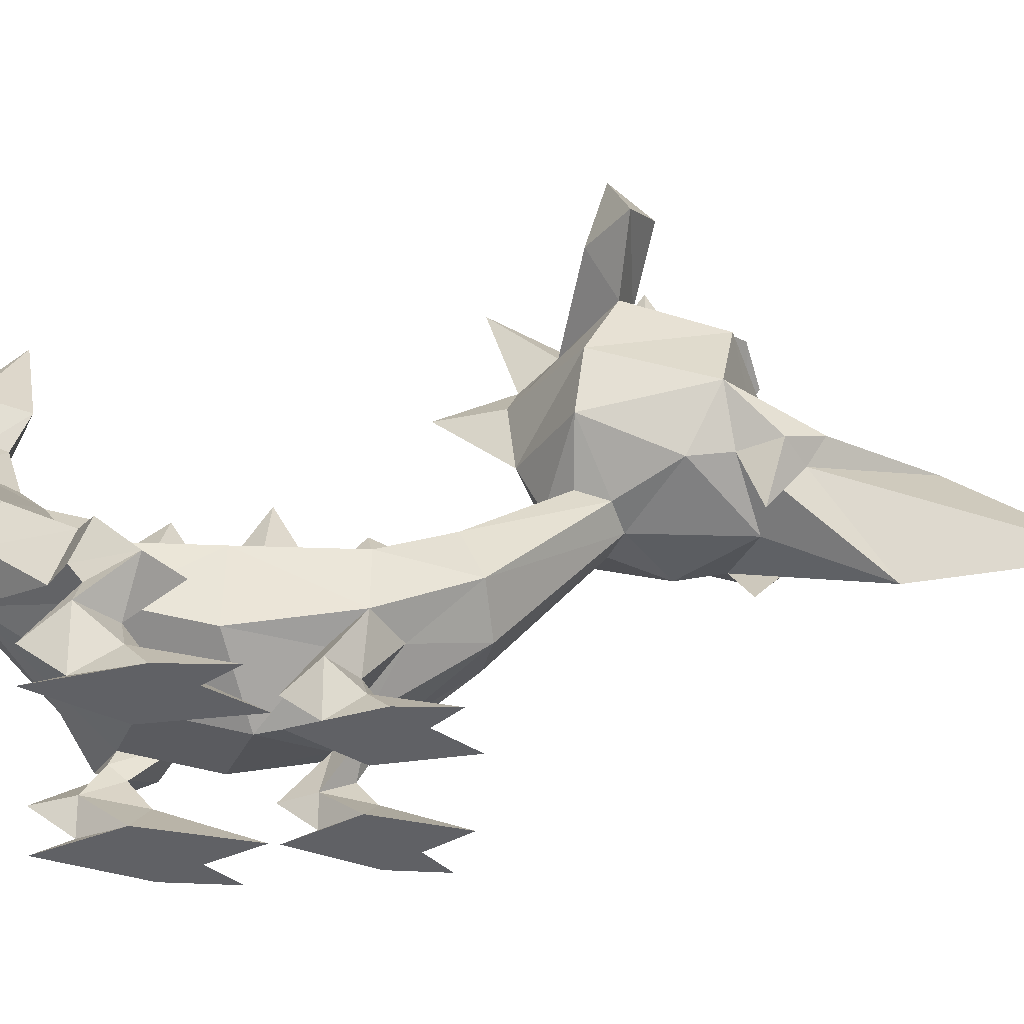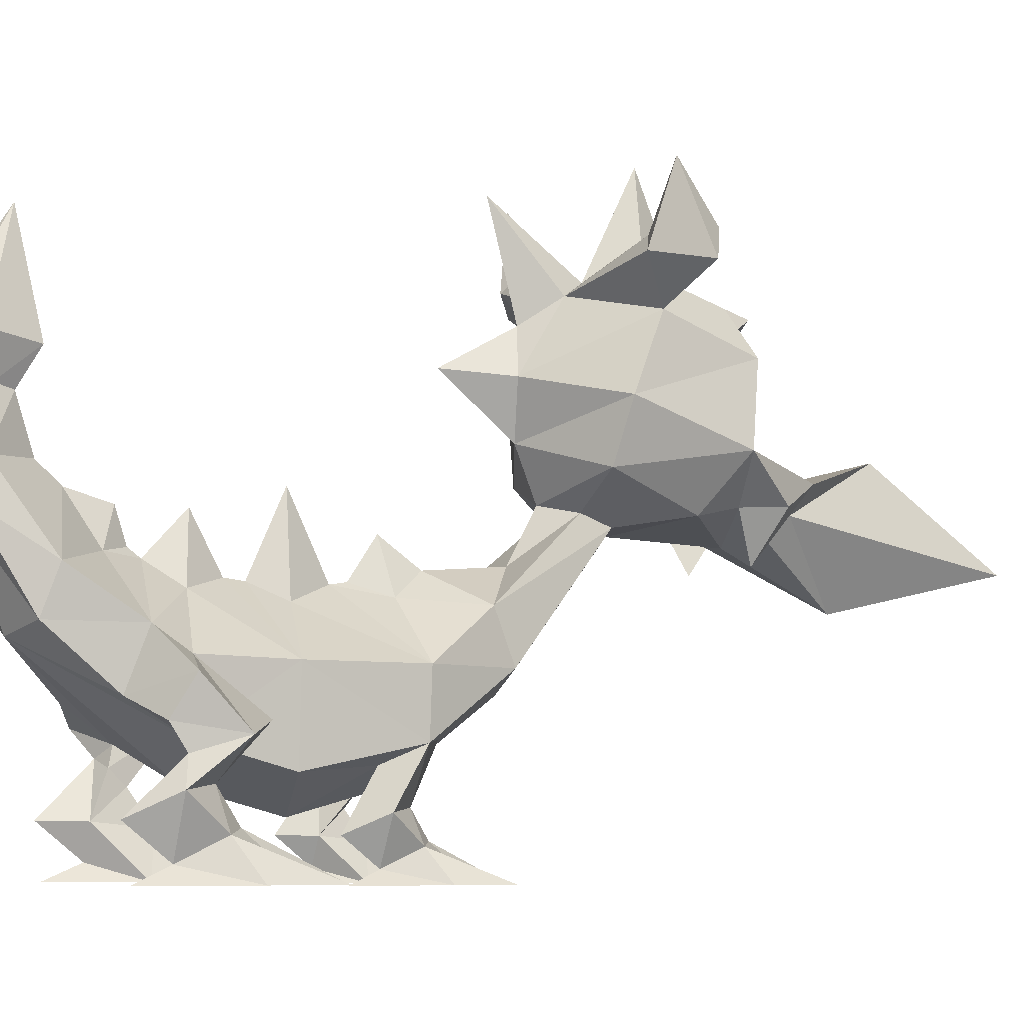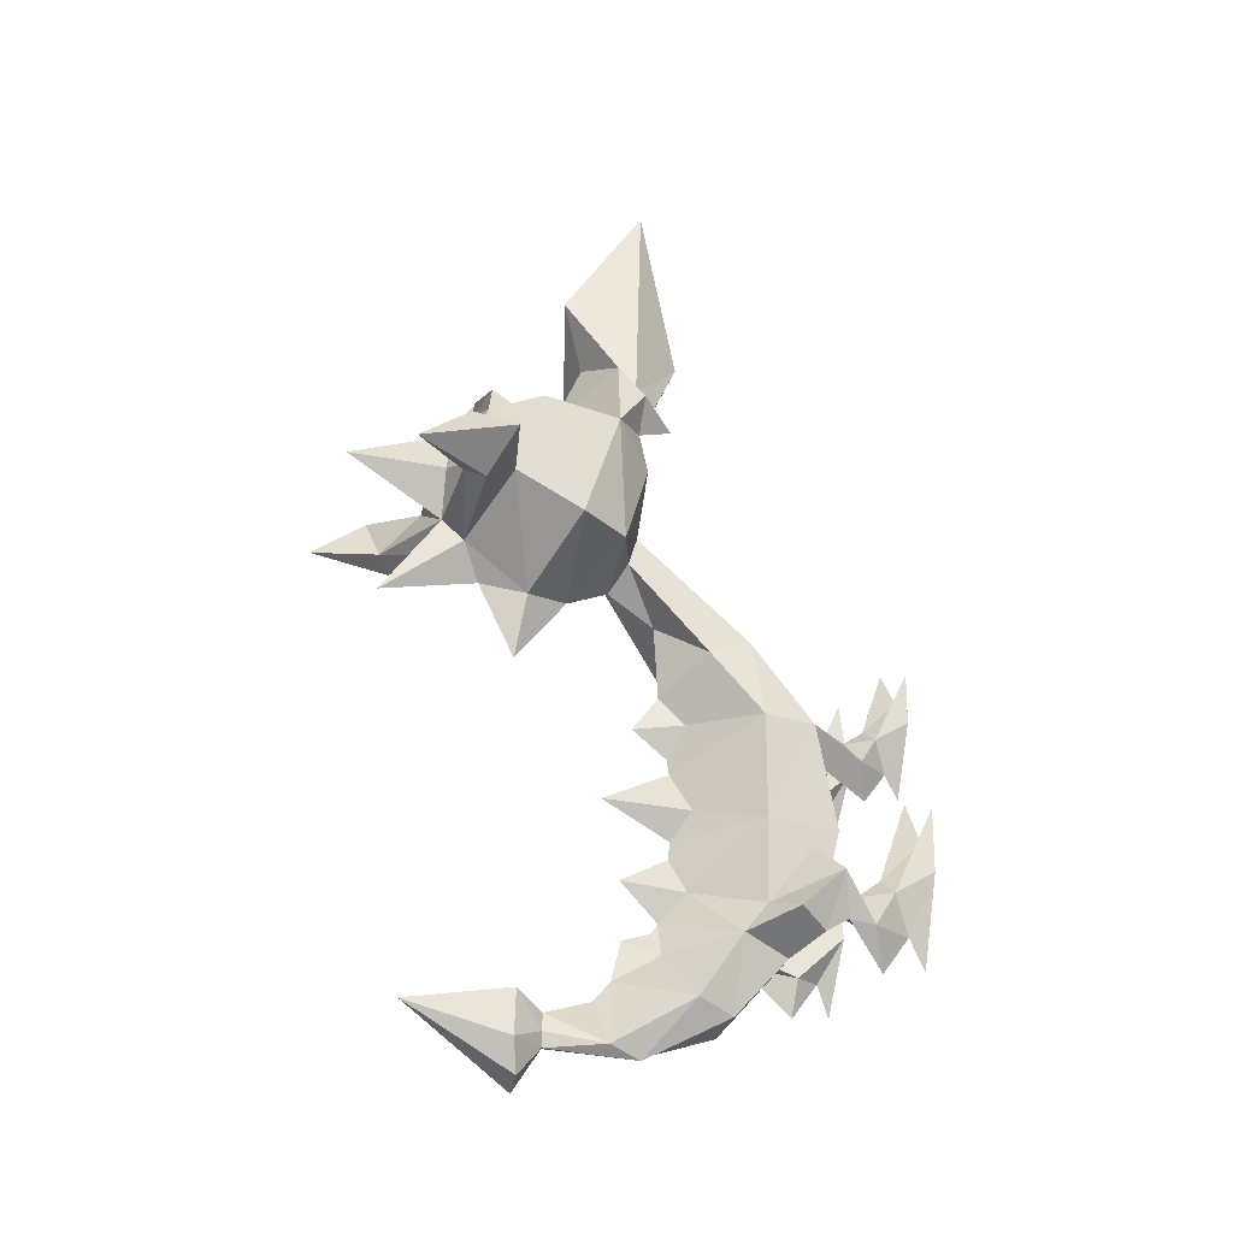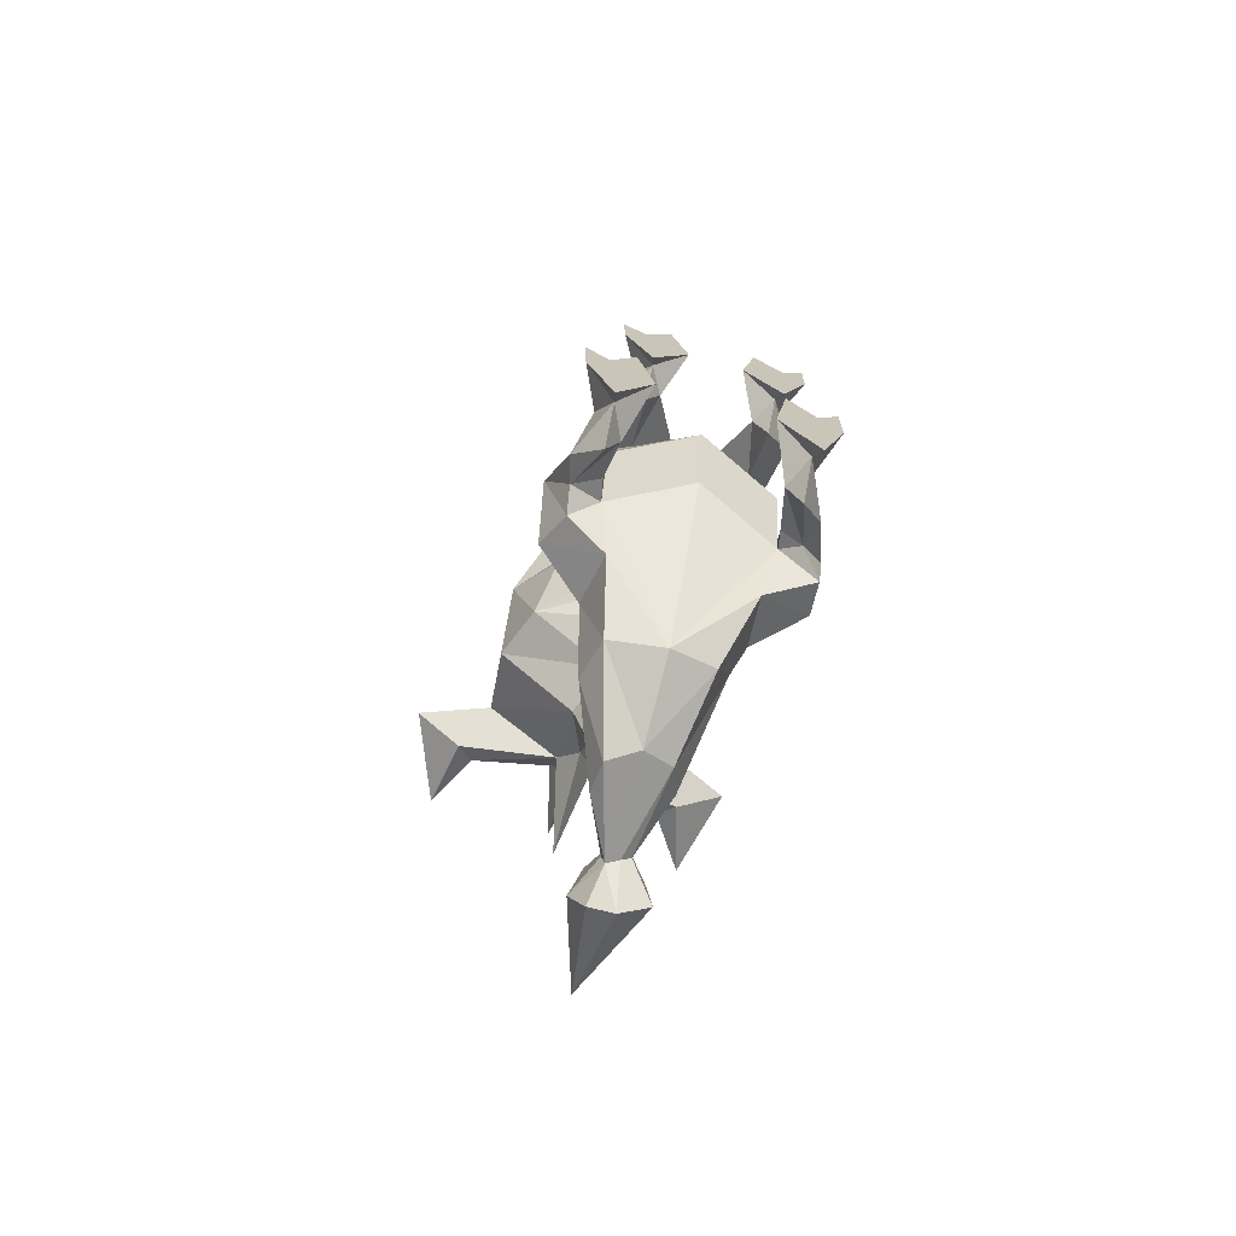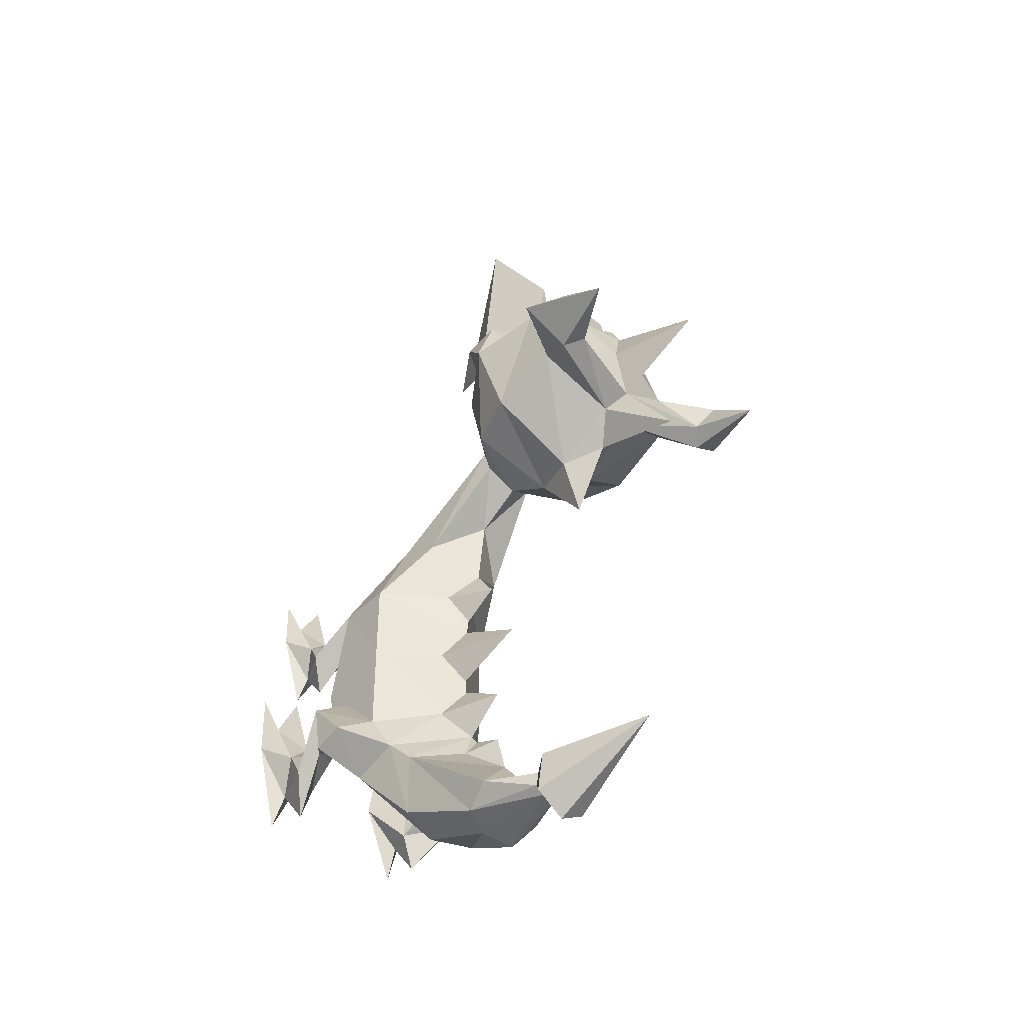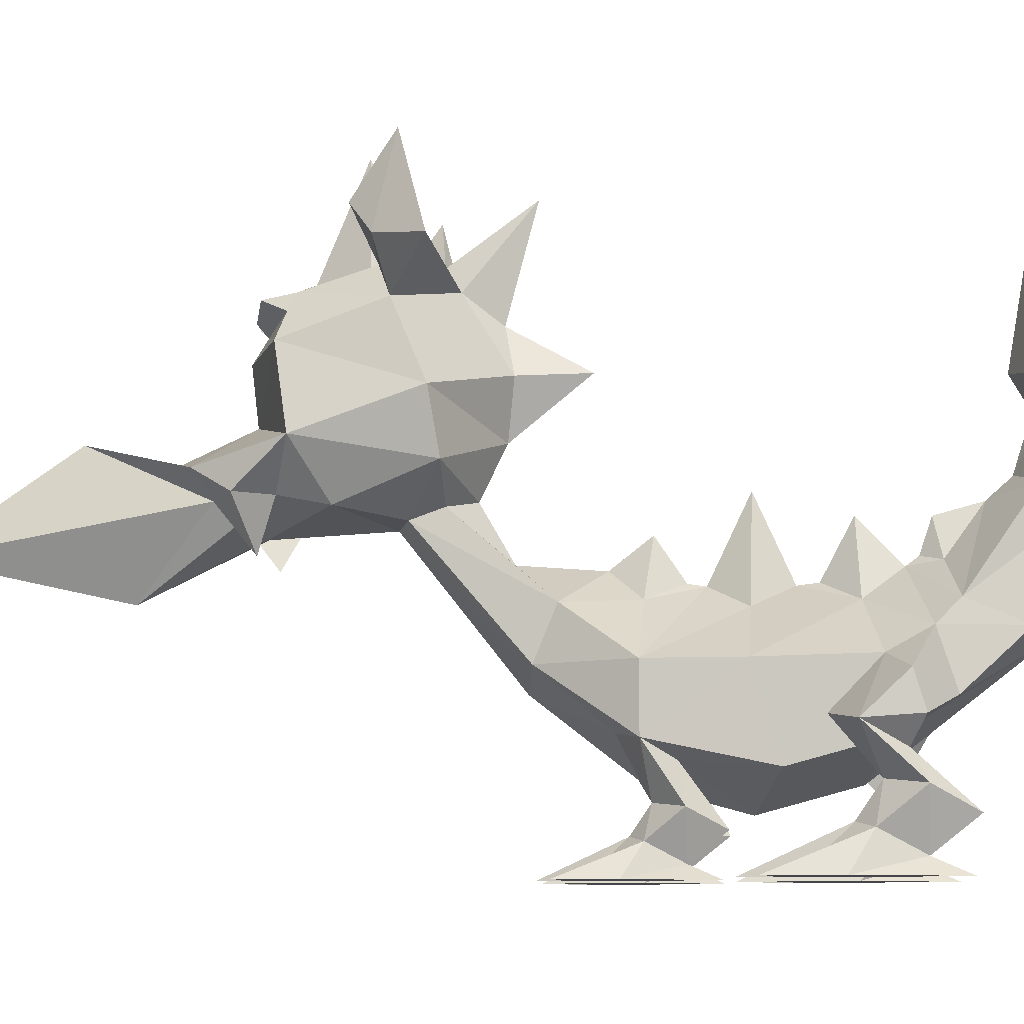
<metadata>
{"format":"obj","ext":"obj","renderer":"f3d","projection":"perspective","resolution":1024,"background":"white","views":[{"elev":-48.5,"azim":-92.1,"up":"+Y"},{"elev":-6.4,"azim":-118.5,"up":"+Y"},{"elev":-24.5,"azim":-116.8,"up":"+Z"},{"elev":-72.5,"azim":-15.4,"up":"+Z"},{"elev":-41.3,"azim":134.9,"up":"+Z"},{"elev":-8.8,"azim":96.6,"up":"+Y"}]}
</metadata>
<code>
o Cube.001_Cube.004
v 0.7377 0.7456 -0.365
v 0.7872 1.504 -1.058
v 0.7754 1.487 -0.1429
v -0.1284 1.98 -0.9555
v 0.04218 2.078 -0.622
v 0.05415 2.549 -0.8726
v 0.2517 1.932 -0.912
v 0.0476 2.182 -1.216
v -0.7071 1.487 -0.365
v -0.6575 0.9516 -1.134
v -0.6693 0.7456 -0.365
v 0.04599 0.6568 -0.912
v 0.7495 0.9516 -1.134
v 0.03415 0.4509 -0.1429
v 0.05299 1.624 -2.162
v 0.049 2.255 -1.318
v 0.1639 2.214 -1.484
v 0.04267 2.539 -1.413
v -0.5415 1.226 -1.553
v 0.03809 2.638 -1.784
v -0.6285 1.7 -1.398
v -0.4244 1.71 -2.089
v 0.4544 1.714 -2.069
v 0.7092 1.7 -1.398
v 0.6748 1.226 -1.553
v 0.03415 2.062 0.17
v 0.2276 1.895 -0.1429
v 0.04113 2.737 -0.1543
v -0.6693 0.9517 0.6037
v -0.7071 1.487 0.6037
v 0.5544 0.8067 0.3565
v 0.7377 0.9517 0.6037
v -0.02948 2.242 1.536
v 0.2787 2.628 1.998
v 0.4407 1.919 1.186
v -0.4757 1.487 1.37
v -0.4996 1.919 1.186
v 0.4581 1 0.7931
v 0.4167 1.487 1.37
v -0.02948 1.314 1.443
v 0.0383 2.059 -0.4582
v -0.1284 1.918 -0.1919
v 0.7754 1.487 0.6037
v -0.006696 2.498 2.375
v -0.2776 2.535 2.267
v -0.2921 2.628 1.998
v 0.2642 2.535 2.267
v -0.006696 2.697 1.797
v 0.05217 2.355 -2.406
v 0.3191 2.459 -2.318
v -0.5156 2.091 -1.974
v -0.2157 2.484 -2.499
v 0.6118 1.896 -1.587
v 0.413 2.728 -2.156
v 0.1231 3.24 -2.407
v 0.2098 3.23 -2.338
v 0.04035 2.811 -1.979
v 0.196 3.238 -2.201
v 0.04632 3.263 -2.122
v -0.2371 2.786 -2.392
v -0.01148 3.297 -2.294
v 0.01595 3.287 -2.428
v 0.4331 3.462 -2.593
v 0.3932 3.485 -2.196
v -0.081 3.563 -1.972
v 0.1636 3.493 -2.797
v -0.187 3.626 -2.407
v -0.05836 3.543 -2.697
v 0.09037 4.537 -2.137
v -0.6526 2.613 2.769
v -0.7823 2.905 1.984
v -0.9748 3.403 2.05
v -0.04972 3.131 1.593
v 0.6829 2.905 1.984
v 0.8914 3.066 3.031
v 0.5532 2.613 2.769
v 0.8754 3.403 2.05
v -0.04972 3.181 4.716
v 0.5325 2.903 3.79
v -0.04972 3.003 4.024
v 0.1275 3.593 1.525
v -0.04972 3.635 0.9696
v -0.9908 3.066 3.031
v -0.6369 2.694 3.129
v -0.2261 4.21 1.91
v -0.9712 4.55 2.172
v -0.04972 4.359 2.155
v 0.4342 2.671 3.64
v -0.04972 1.996 4.301
v 0.5341 2.694 3.172
v -0.2269 3.593 1.525
v -0.6026 4.341 2.454
v -1.248 4.594 2.586
v -0.8789 3.757 3.147
v -0.9233 4.041 2.321
v 0.5944 4.002 3.093
v 0.475 4.161 3.058
v 0.4298 4.123 3.319
v -0.7004 3.994 3.095
v 0.7794 3.757 3.147
v -0.04972 3.946 3.354
v -0.04972 3.749 3.476
v 0.8239 4.041 2.321
v -0.5744 4.161 3.058
v -0.25 4.411 2.57
v -0.04972 4.089 3.266
v -0.04972 4.289 3.021
v 0.1506 4.411 2.57
v 0.5031 4.341 2.454
v 0.1266 4.21 1.91
v -0.04972 2.457 3.346
v -0.5337 2.671 3.64
v -0.6319 2.903 3.79
v -0.04972 3.276 3.42
v -0.7844 2.703 3.465
v -0.4784 2.28 3.331
v 0.685 2.703 3.465
v 0.3789 2.28 3.331
v -0.04972 2.363 5.929
v -0.06729 2.212 -1.531
v 0.2147 1.955 0.6037
v -0.1284 1.975 0.6037
v -0.003729 2.187 0.8688
v 0.03415 2.084 0.3086
v 0.03852 2.432 0.5424
v 1.008 4.446 2.045
v 1.445 4.34 2.353
v 1.124 4.639 2.567
v 0.8474 4.595 2.152
v -1.568 4.294 2.372
v -1.132 4.4 2.065
v -1.241 5.08 2.243
v 1.211 5.14 2.211
v -0.04972 4.929 1.365
v -0.04972 3.992 1.614
v -0.04972 5.275 2.612
v -0.3186 0.9874 0.8466
v 0.03415 0.6569 0.6037
v -0.4521 0.8 0.3186
v -0.6794 0.4821 0.3276
v -0.3393 0.3258 0.3276
v -0.4622 0.3304 0.04252
v -0.1284 0.727 0.6037
v -0.4441 0.5177 0.5705
v -0.4667 0.1019 0.3314
v -0.5726 0.2535 0.6165
v -0.4093 0.2892 0.7287
v -0.1798 -0.005784 0.6391
v -0.7268 -0.005784 0.7684
v -0.4964 -0.005784 0.08811
v -0.3178 -0.005784 1.38
v -0.5407 -0.005784 1.027
v -0.7369 -0.005784 1.245
v 0.7826 0.4821 0.2942
v 0.2631 0.7528 0.6037
v 0.5473 0.5177 0.5372
v 0.4425 0.3258 0.2942
v 0.57 0.1019 0.298
v 0.5654 0.3304 0.009148
v 0.5125 0.2892 0.6953
v 0.83 -0.005784 0.735
v 0.6758 0.2535 0.5831
v 0.2831 -0.005784 0.6058
v 0.5996 -0.005784 0.05474
v 0.421 -0.005784 1.346
v 0.644 -0.005784 0.9939
v 0.8401 -0.005784 1.211
v -1.113 0.9739 -0.8726
v -0.6952 1.504 -1.134
v -1.041 1.376 -1.23
v -0.8974 1.06 -1.378
v 0.6342 0.423 -1.332
v 0.7404 0.6613 -1.03
v 0.718 0.7909 -1.177
v 0.798 1.098 -0.663
v 1.125 1.376 -1.23
v -0.9911 0.617 -1.29
v -0.7757 0.1449 -1.286
v -0.8829 0.3332 -0.9318
v -0.6466 0.423 -1.29
v -0.7711 0.4287 -1.645
v -0.7175 0.3775 -0.7925
v -0.4851 0.01125 -0.8726
v -1.039 0.01125 -0.7432
v -0.7528 0.6613 -0.9889
v -0.8057 0.01125 -1.588
v -0.6248 0.01125 0.01576
v -0.8507 0.01125 -0.4217
v -1.049 0.01125 -0.1518
v -0.7654 1.082 -0.5966
v -0.6972 0.7589 -1.177
v -0.9312 0.8495 -1.252
v 0.9788 0.617 -1.332
v 0.7633 0.1449 -1.327
v 0.7587 0.4287 -1.686
v 0.7051 0.3775 -0.834
v 1.027 0.01125 -0.7846
v 0.8705 0.3332 -0.9733
v 0.4727 0.01125 -0.9452
v 0.7933 0.01125 -1.629
v 0.6124 0.01125 -0.02568
v 0.8383 0.01125 -0.4632
v 1.037 0.01125 -0.1933
v 0.9177 0.8578 -1.205
v 1.106 1.069 -1.323
v 1.145 1.038 -0.8726
v 0.01007 4.041 3.433
v 0.03621 4.111 3.346
v -0.1414 4.116 3.346
v -0.1324 4.025 3.433
v -0.5238 4.106 3.3
f 1 2 3
f 4 5 6
f 7 8 6
f 5 7 6
f 9 10 11
f 1 12 13
f 11 12 14
f 12 15 13
f 16 17 18
f 19 15 10
f 17 20 18
f 21 22 19
f 23 24 25
f 26 27 28
f 9 29 30
f 1 31 14
f 8 4 6
f 3 32 1
f 33 34 35
f 30 36 37
f 38 39 40
f 41 42 28
f 43 39 32
f 36 40 44
f 37 45 46
f 39 47 44
f 33 46 48
f 35 47 39
f 23 49 50
f 22 49 15
f 51 52 22
f 53 50 54
f 50 55 56
f 57 58 59
f 52 55 49
f 60 59 61
f 60 62 52
f 54 56 58
f 55 63 56
f 59 64 65
f 62 66 55
f 61 65 67
f 62 67 68
f 56 64 58
f 63 66 69
f 65 64 69
f 66 68 69
f 67 65 69
f 68 67 69
f 64 63 69
f 25 15 23
f 12 10 15
f 45 36 44
f 40 39 44
f 44 70 45
f 71 48 46
f 72 73 71
f 74 75 76
f 48 74 34
f 73 77 74
f 78 79 80
f 81 73 82
f 83 70 84
f 85 86 87
f 83 71 70
f 88 89 90
f 73 91 82
f 92 86 93
f 72 94 95
f 96 97 98
f 94 99 95
f 100 101 102
f 103 97 96
f 104 105 92
f 104 106 107
f 108 97 109
f 106 97 107
f 81 110 103
f 111 90 89
f 112 78 113
f 88 79 78
f 114 79 75
f 115 84 116
f 44 76 111
f 113 78 80
f 45 71 46
f 114 113 80
f 84 112 116
f 74 47 34
f 117 88 118
f 112 89 119
f 90 75 117
f 111 84 70
f 112 115 116
f 120 16 18
f 42 26 28
f 20 120 18
f 27 41 28
f 3 7 41
f 41 5 9
f 26 121 43
f 30 122 26
f 37 33 123
f 123 33 35
f 20 60 51
f 8 120 21
f 54 57 20
f 24 53 8
f 121 124 125
f 124 122 125
f 122 123 125
f 123 121 125
f 103 126 127
f 109 127 128
f 87 108 109
f 109 129 87
f 92 130 95
f 95 131 85
f 86 131 132
f 93 86 132
f 130 93 132
f 131 130 132
f 128 127 133
f 129 128 133
f 126 129 133
f 127 126 133
f 85 87 134
f 110 129 126
f 85 91 95
f 87 110 134
f 88 90 118
f 90 117 118
f 91 135 82
f 135 81 82
f 108 87 136
f 87 105 136
f 105 107 136
f 107 108 136
f 87 92 105
f 110 135 134
f 135 85 134
f 137 138 40
f 14 138 139
f 139 140 29
f 139 141 142
f 143 144 141
f 29 144 137
f 140 145 146
f 141 145 142
f 141 147 148
f 145 149 146
f 144 146 147
f 149 150 148
f 145 148 150
f 148 147 151
f 152 147 146
f 147 152 151
f 152 146 153
f 146 149 153
f 149 152 153
f 148 152 149
f 152 148 151
f 154 31 32
f 155 156 38
f 31 157 155
f 156 32 38
f 154 158 159
f 158 157 159
f 157 160 156
f 161 158 162
f 156 162 154
f 161 163 164
f 158 164 163
f 163 165 160
f 166 162 160
f 160 165 166
f 166 167 162
f 162 167 161
f 161 167 166
f 163 161 166
f 166 165 163
f 168 169 170
f 170 19 171
f 172 173 174
f 2 13 175
f 2 176 24
f 177 178 179
f 180 178 181
f 180 182 183
f 178 184 179
f 185 179 182
f 184 186 183
f 178 183 186
f 183 182 187
f 188 182 179
f 182 188 187
f 188 179 189
f 179 184 189
f 184 188 189
f 183 188 184
f 188 183 187
f 168 185 190
f 180 191 185
f 192 180 181
f 193 194 195
f 194 172 195
f 172 196 173
f 197 194 198
f 173 198 193
f 197 199 200
f 194 200 199
f 199 201 196
f 202 198 196
f 196 201 202
f 202 203 198
f 198 203 197
f 197 203 202
f 199 197 202
f 202 201 199
f 176 25 24
f 204 13 205
f 170 169 21
f 10 171 19
f 192 10 191
f 168 171 192
f 205 13 25
f 206 205 176
f 192 177 168
f 206 2 175
f 204 172 174
f 193 204 206
f 173 206 175
f 169 190 10
f 173 175 174
f 175 13 174
f 10 190 191
f 185 191 190
f 94 101 99
f 106 207 208
f 106 98 97
f 207 98 208
f 101 98 207
f 101 209 210
f 106 211 209
f 101 211 99
f 211 210 209
f 104 99 211
f 72 95 91
f 103 77 81
f 100 114 75
f 114 94 83
f 77 100 75
f 1 13 2
f 9 169 10
f 1 14 12
f 11 10 12
f 19 22 15
f 21 51 22
f 23 53 24
f 9 11 29
f 138 14 31
f 1 32 31
f 31 155 138
f 3 43 32
f 33 48 34
f 30 29 36
f 40 138 38
f 38 32 39
f 138 155 38
f 43 35 39
f 37 36 45
f 33 37 46
f 35 34 47
f 23 15 49
f 22 52 49
f 51 60 52
f 53 23 50
f 50 49 55
f 57 54 58
f 52 62 55
f 60 57 59
f 60 61 62
f 54 50 56
f 55 66 63
f 59 58 64
f 62 68 66
f 61 59 65
f 62 61 67
f 56 63 64
f 25 13 15
f 44 111 70
f 71 73 48
f 72 91 73
f 74 77 75
f 48 73 74
f 73 81 77
f 84 115 83
f 113 83 115
f 85 131 86
f 83 72 71
f 88 119 89
f 92 87 86
f 72 83 94
f 92 95 104
f 99 104 95
f 100 96 101
f 96 100 103
f 103 109 97
f 104 107 105
f 108 107 97
f 81 135 110
f 111 76 90
f 113 115 112
f 112 119 78
f 78 119 88
f 88 117 79
f 114 80 79
f 44 47 76
f 45 70 71
f 114 83 113
f 74 76 47
f 112 84 89
f 79 117 75
f 90 76 75
f 111 89 84
f 41 27 3
f 3 2 7
f 7 5 41
f 169 9 4
f 42 41 9
f 5 4 9
f 43 3 27
f 27 26 43
f 124 121 26
f 26 42 30
f 9 30 42
f 122 124 26
f 123 122 37
f 30 37 122
f 35 43 121
f 121 123 35
f 60 20 57
f 120 20 51
f 21 169 4
f 4 8 21
f 16 120 8
f 51 21 120
f 20 17 53
f 53 54 20
f 8 7 24
f 2 24 7
f 53 17 8
f 16 8 17
f 103 110 126
f 109 103 127
f 109 128 129
f 92 93 130
f 95 130 131
f 110 87 129
f 85 135 91
f 40 36 137
f 137 143 138
f 36 29 137
f 11 14 139
f 138 143 139
f 139 29 11
f 139 142 140
f 139 143 141
f 143 137 144
f 29 140 144
f 140 142 145
f 141 148 145
f 141 144 147
f 145 150 149
f 144 140 146
f 154 159 31
f 155 157 156
f 31 159 157
f 156 154 32
f 154 162 158
f 158 163 157
f 157 163 160
f 161 164 158
f 156 160 162
f 168 190 169
f 170 21 19
f 177 181 178
f 180 183 178
f 180 185 182
f 178 186 184
f 185 177 179
f 168 177 185
f 192 191 180
f 193 198 194
f 194 199 172
f 172 199 196
f 197 200 194
f 173 196 198
f 176 205 25
f 204 174 13
f 192 171 10
f 168 170 171
f 206 204 205
f 192 181 177
f 206 176 2
f 204 195 172
f 193 195 204
f 173 193 206
f 94 102 101
f 106 101 207
f 106 208 98
f 101 96 98
f 101 106 209
f 106 104 211
f 101 210 211
f 100 102 114
f 114 102 94
f 77 103 100

</code>
